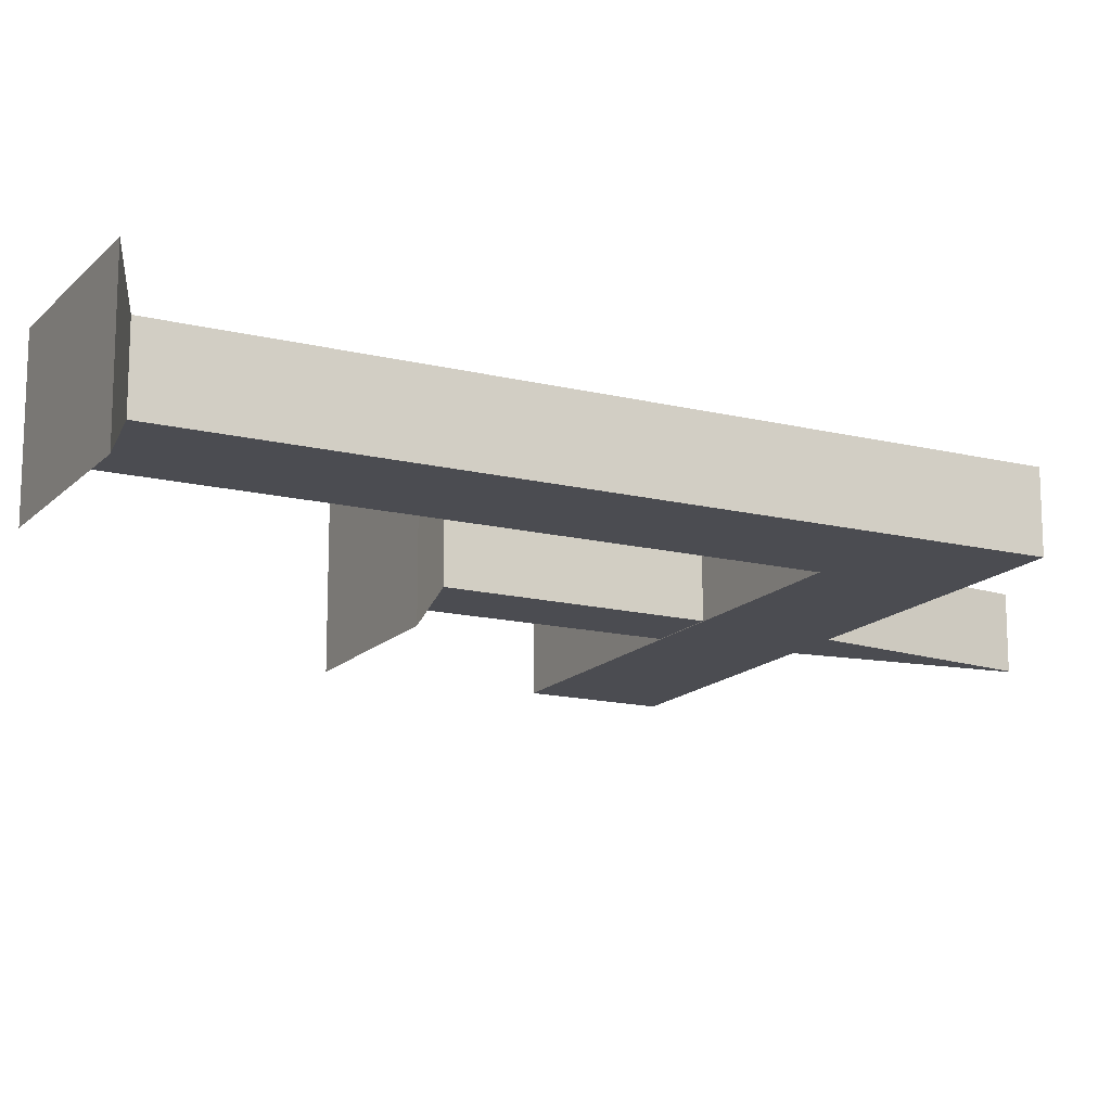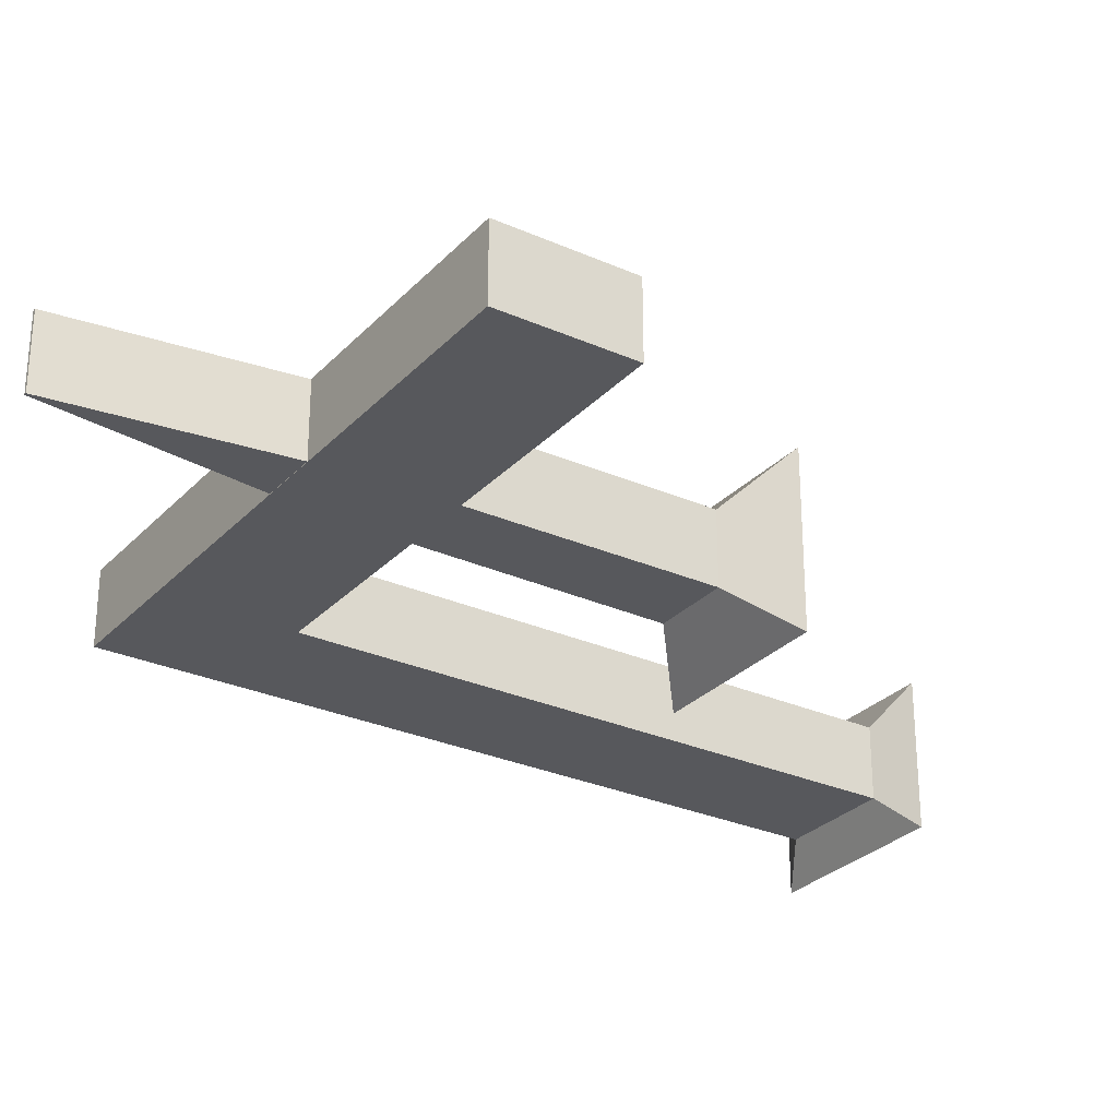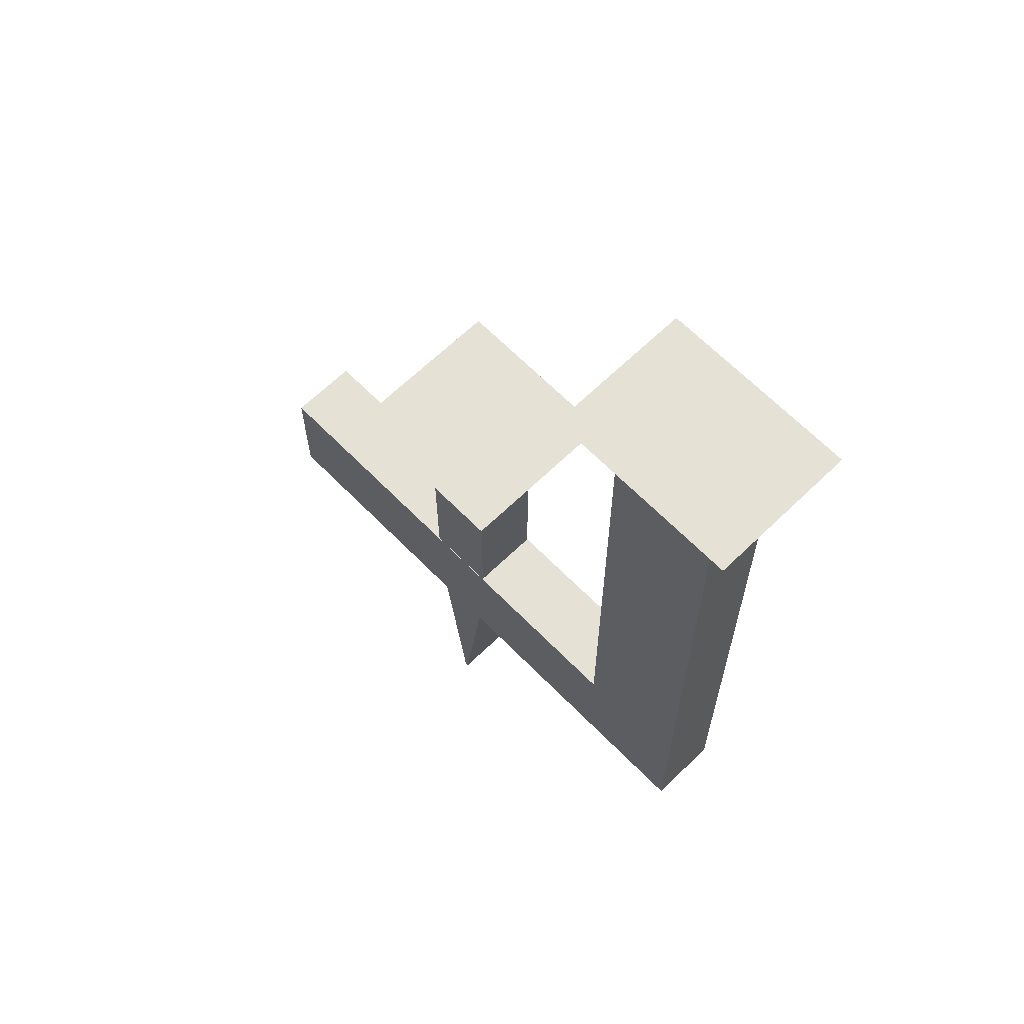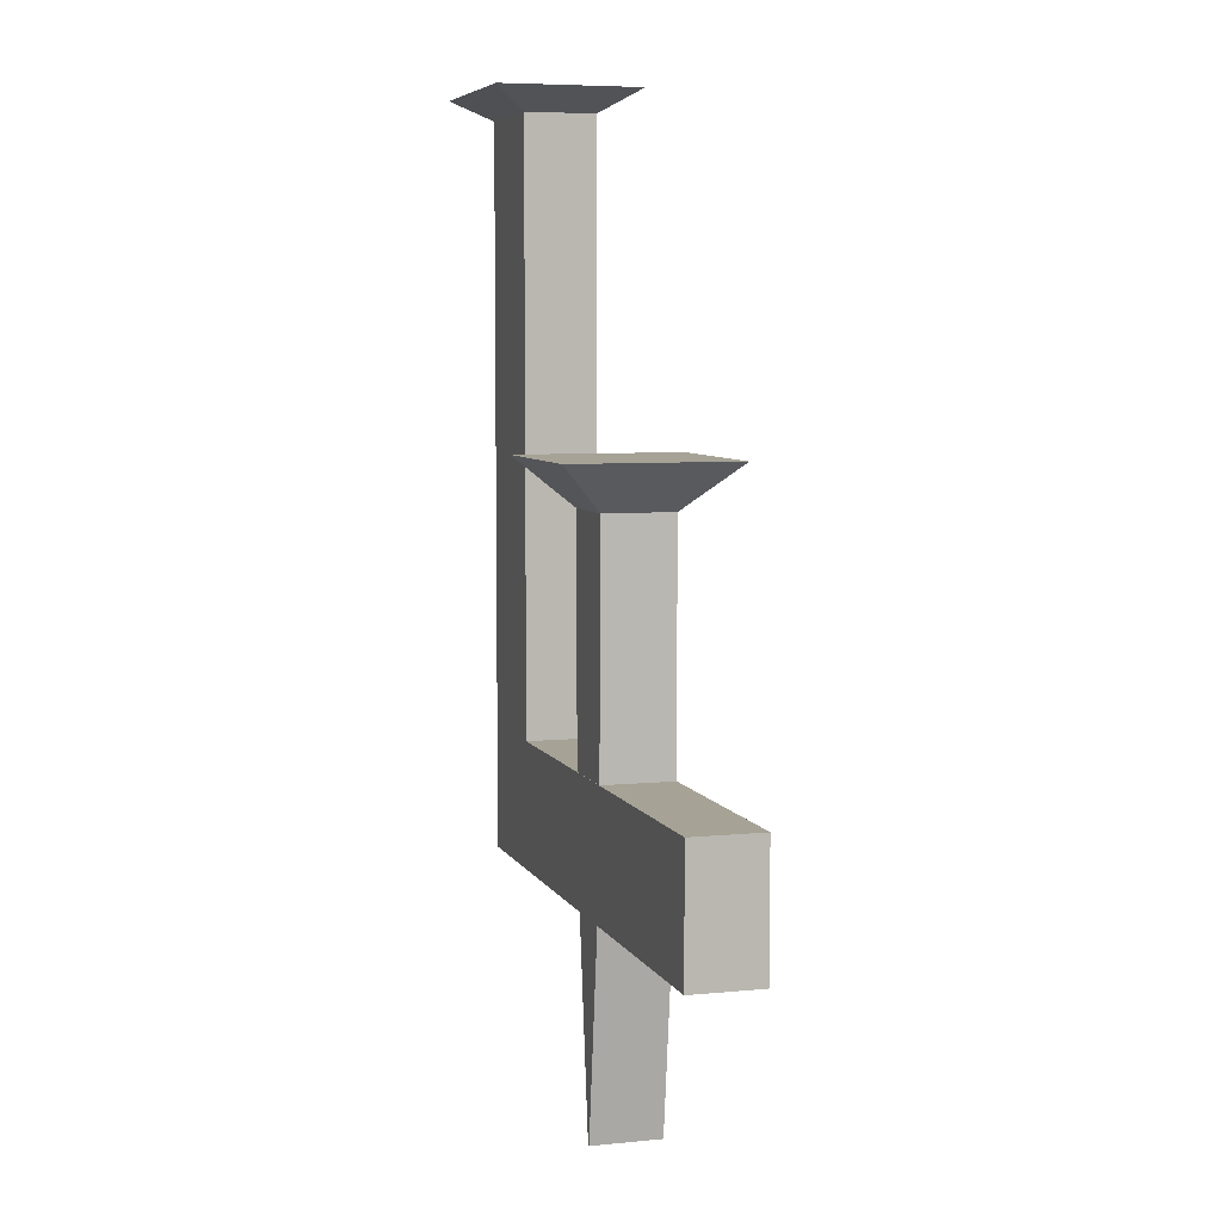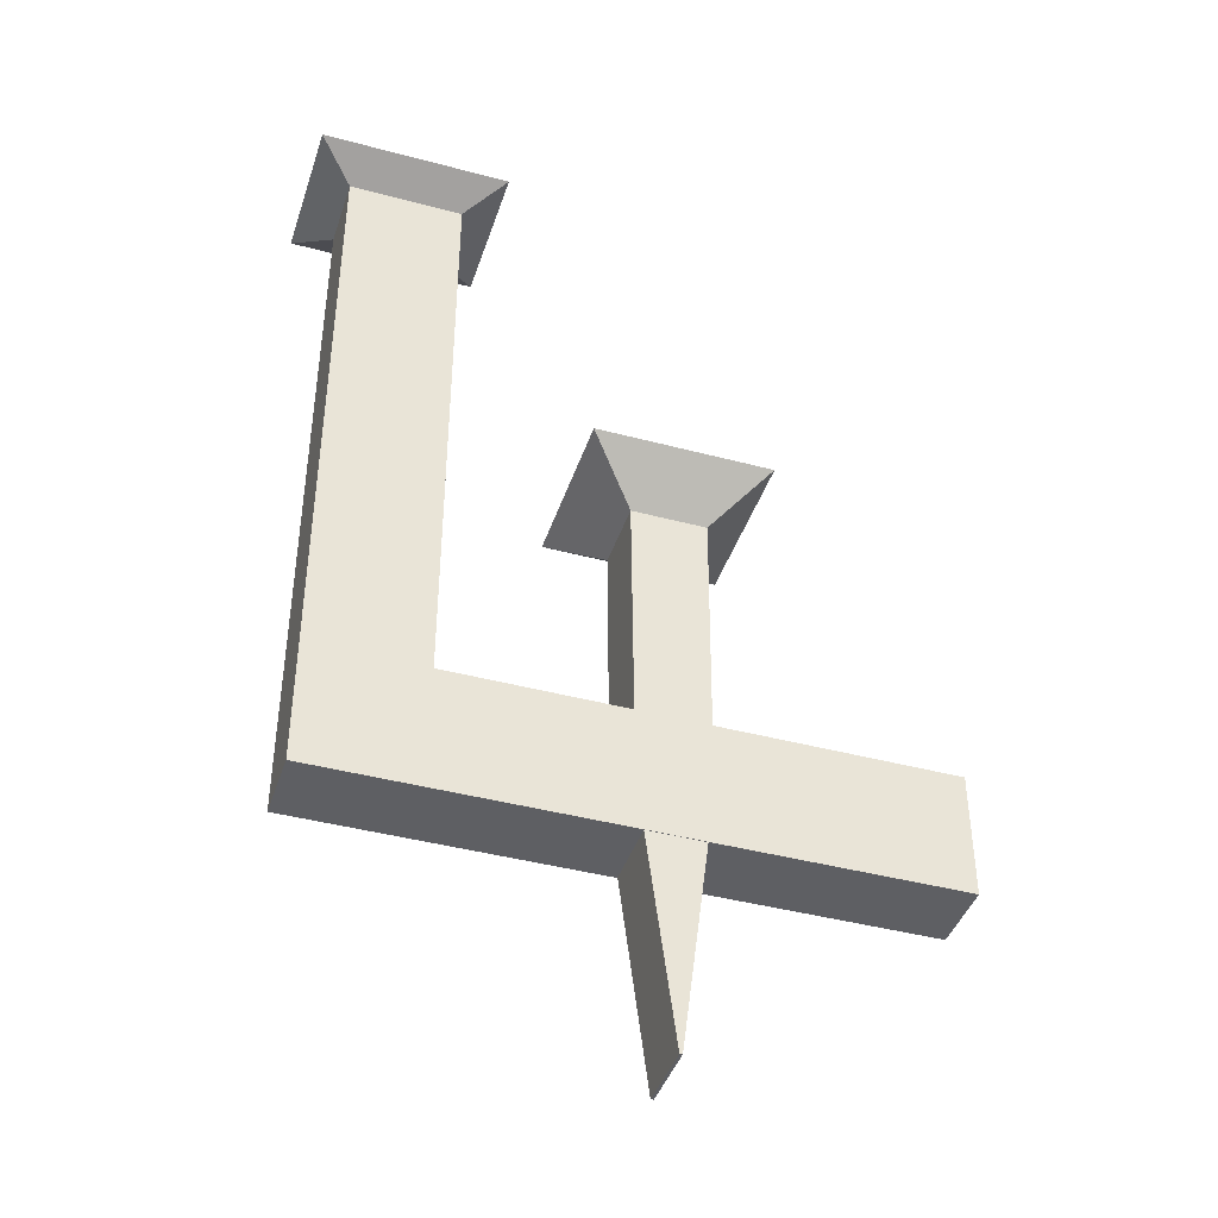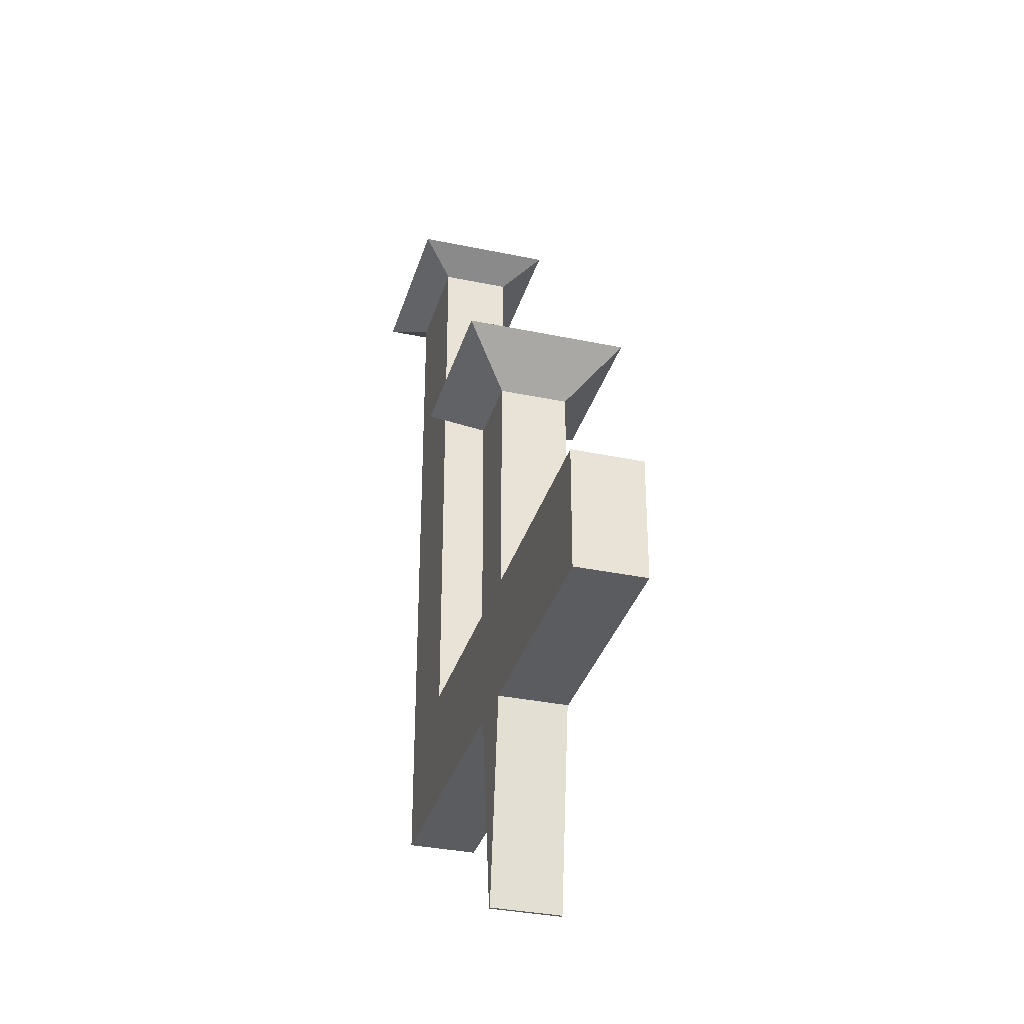
<metadata>
{"format":"obj","ext":"obj","renderer":"f3d","projection":"perspective","resolution":1024,"background":"white","views":[{"elev":-15.3,"azim":-117.5,"up":"+Z"},{"elev":-28.6,"azim":56.3,"up":"+Z"},{"elev":64.7,"azim":-134.3,"up":"+Y"},{"elev":6.3,"azim":73.3,"up":"+Y"},{"elev":-42.0,"azim":-17.8,"up":"+Y"},{"elev":-33.8,"azim":74.1,"up":"+Y"}]}
</metadata>
<code>
o Cube
v 0.4486 0.09437 -0.05329
v 0.4486 -0.09437 -0.05329
v 0.4486 0.09437 0.05329
v 0.4486 -0.09437 0.05329
v -0.4486 0.09437 -0.05329
v -0.4486 -0.09437 -0.05329
v -0.4486 0.09437 0.05329
v -0.4486 -0.09437 0.05329
v -0.2764 -0.09437 -0.05329
v -0.2764 0.09437 0.05329
v -0.2764 -0.09437 0.05329
v -0.2764 0.09437 -0.05329
v -0.2199 1.023 0.1079
v -0.5051 1.023 0.1079
v -0.5051 1.023 -0.1079
v -0.2199 1.023 -0.1079
v -0.2764 0.9896 0.05329
v -0.4486 0.9896 0.05329
v -0.4486 0.9896 -0.05329
v -0.2764 0.9896 -0.05329
f 18 13 14
f 10 8 11
f 7 6 8
f 2 11 9
f 1 4 2
f 12 2 9
f 5 9 6
f 9 8 6
f 3 11 4
f 12 3 1
f 15 13 16
f 19 16 20
f 19 14 15
f 20 13 17
f 12 17 10
f 7 19 5
f 5 20 12
f 10 18 7
f 18 17 13
f 10 7 8
f 7 5 6
f 2 4 11
f 1 3 4
f 12 1 2
f 5 12 9
f 9 11 8
f 3 10 11
f 12 10 3
f 15 14 13
f 19 15 16
f 19 18 14
f 20 16 13
f 12 20 17
f 7 18 19
f 5 19 20
f 10 17 18
o 큐브
v 0.04004 -0.4061 0.05256
v -0.08975 0.5175 0.1239
v 0.04004 -0.4061 -0.05256
v -0.08975 0.5175 -0.1239
v 0.04408 -0.4061 0.05256
v 0.1739 0.5175 0.1239
v 0.04408 -0.4061 -0.05256
v 0.1739 0.5175 -0.1239
v -0.01383 0.4493 0.05256
v -0.01383 0.4493 -0.05256
v 0.09796 0.4493 -0.05256
v 0.09796 0.4493 0.05256
v -0.01023 -0.01532 -0.05256
v 0.09435 -0.01532 -0.05256
v 0.09435 -0.01532 0.05256
v -0.01023 -0.01532 0.05256
f 22 30 29
f 24 31 30
f 28 32 31
f 26 29 32
f 27 21 23
f 24 26 28
f 32 36 35
f 31 35 34
f 30 34 33
f 29 33 36
f 36 23 21
f 33 27 23
f 34 25 27
f 35 21 25
f 22 24 30
f 24 28 31
f 28 26 32
f 26 22 29
f 27 25 21
f 24 22 26
f 32 29 36
f 31 32 35
f 30 31 34
f 29 30 33
f 36 33 23
f 33 34 27
f 34 35 25
f 35 36 21

</code>
